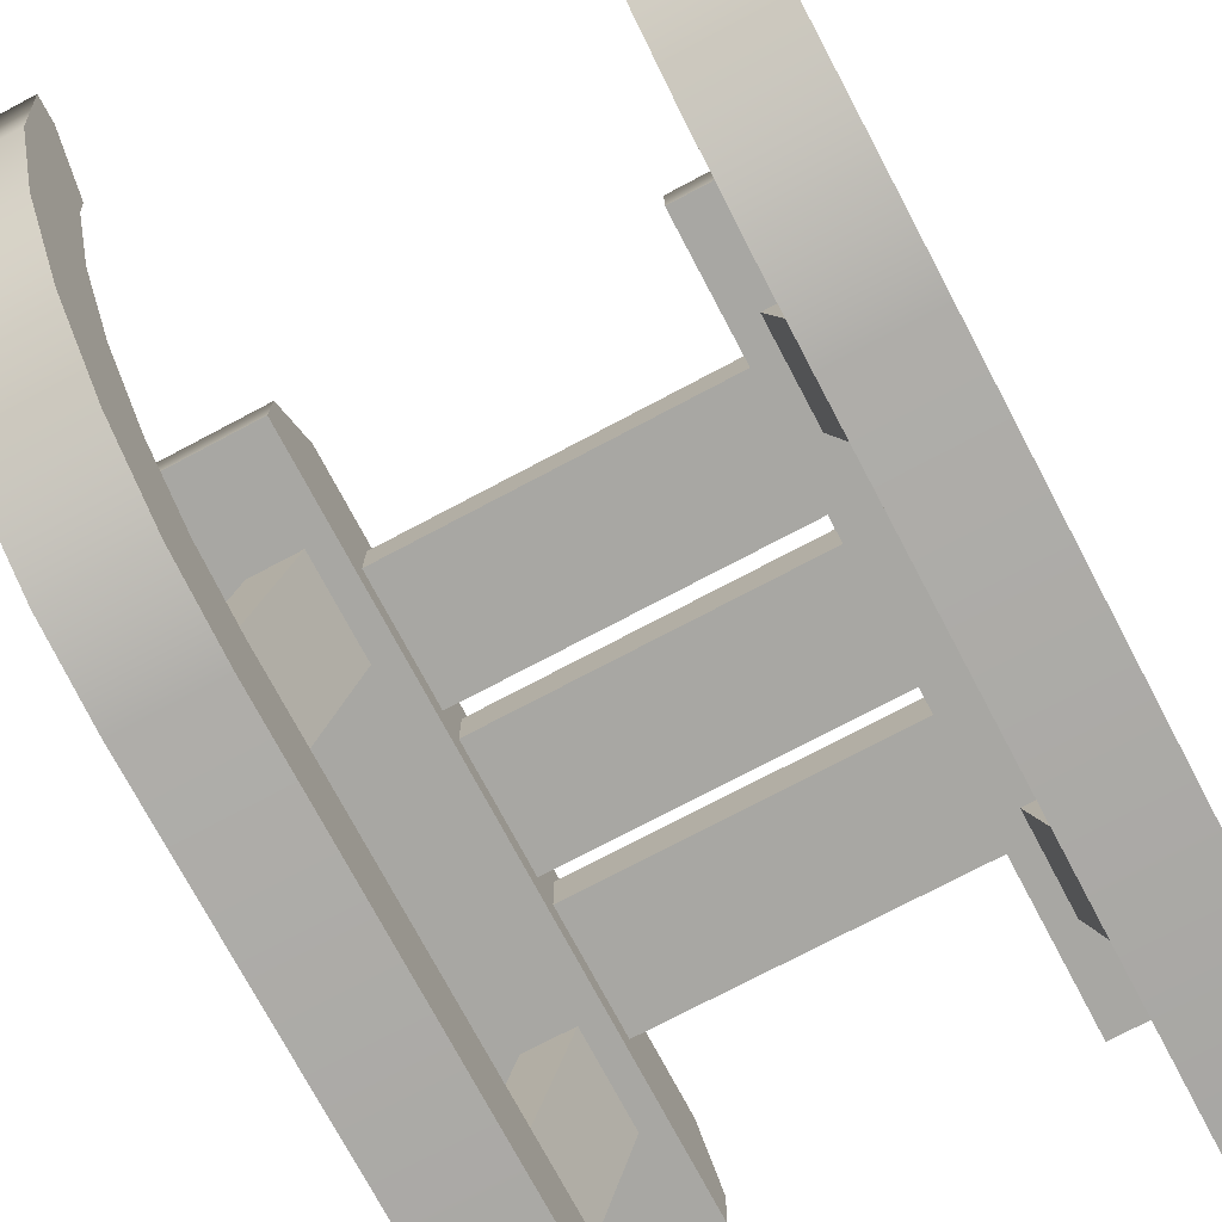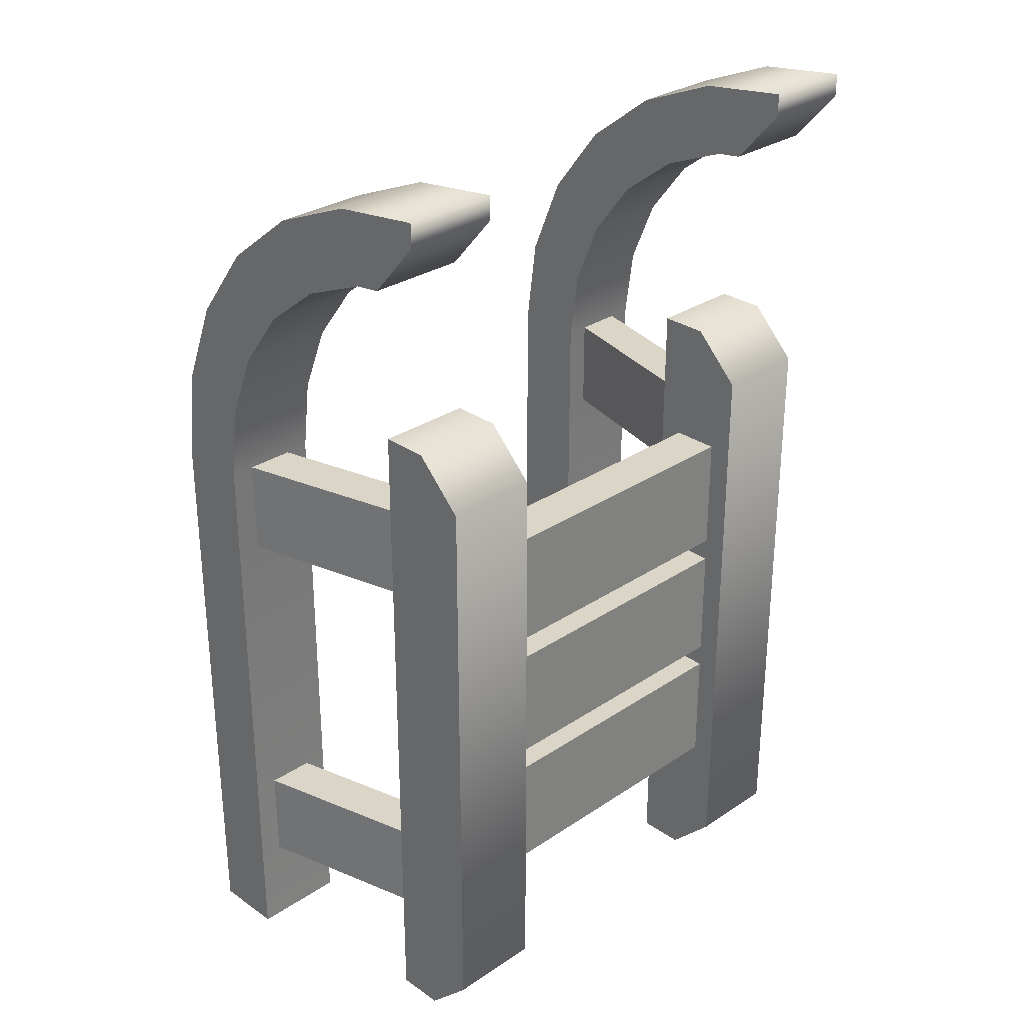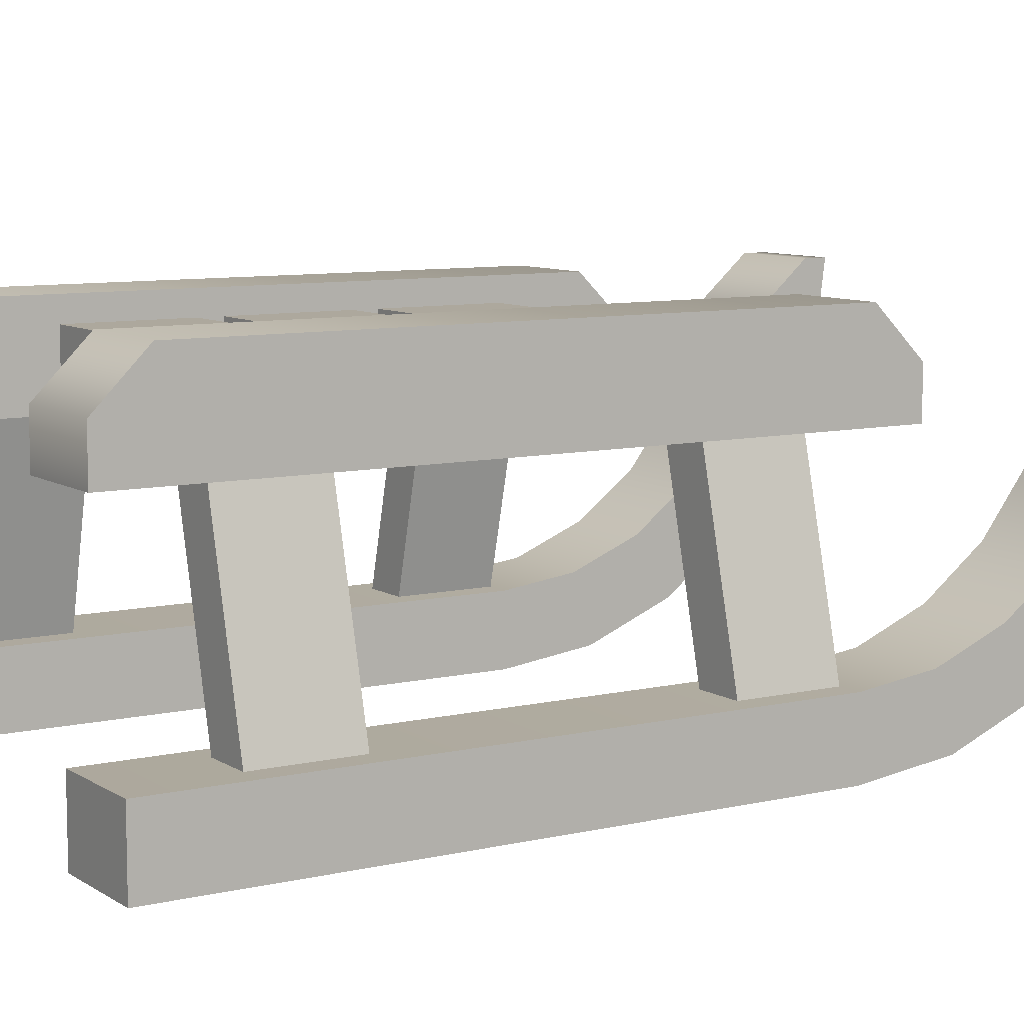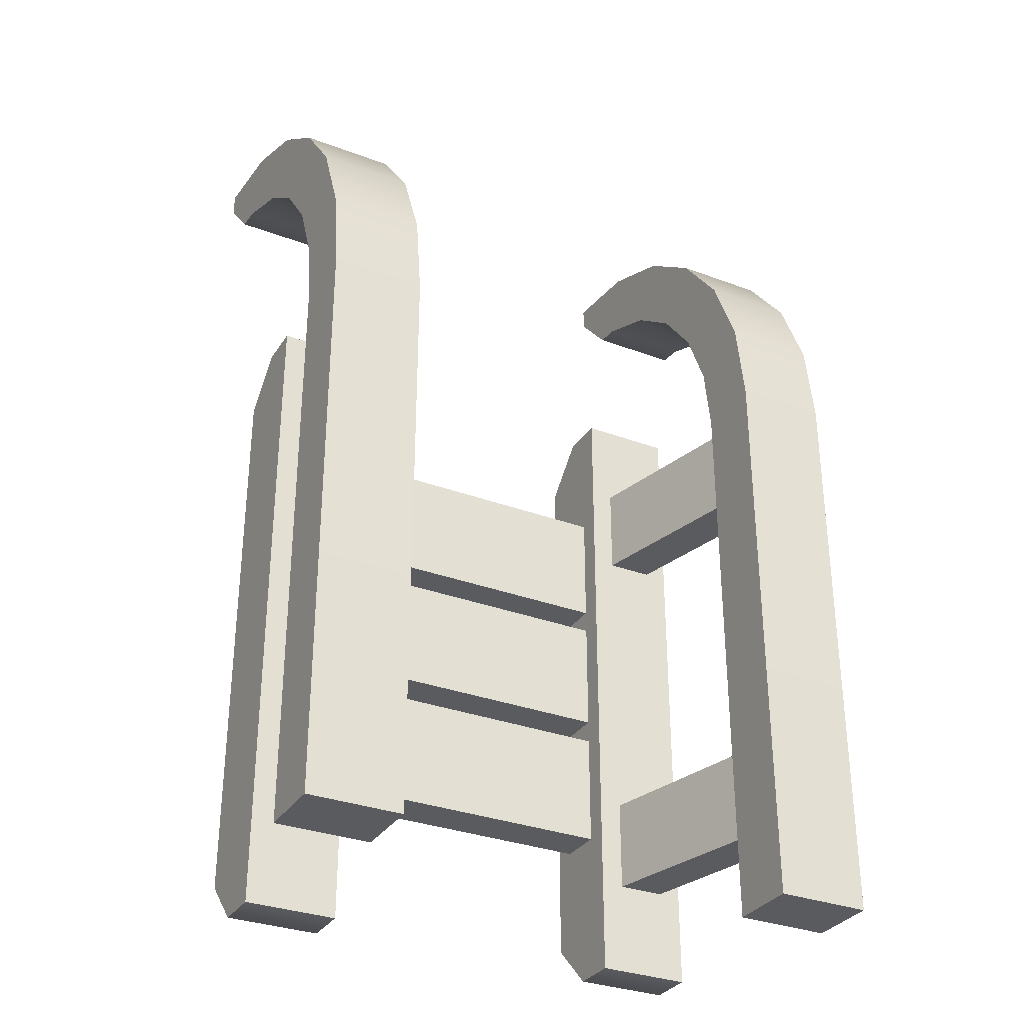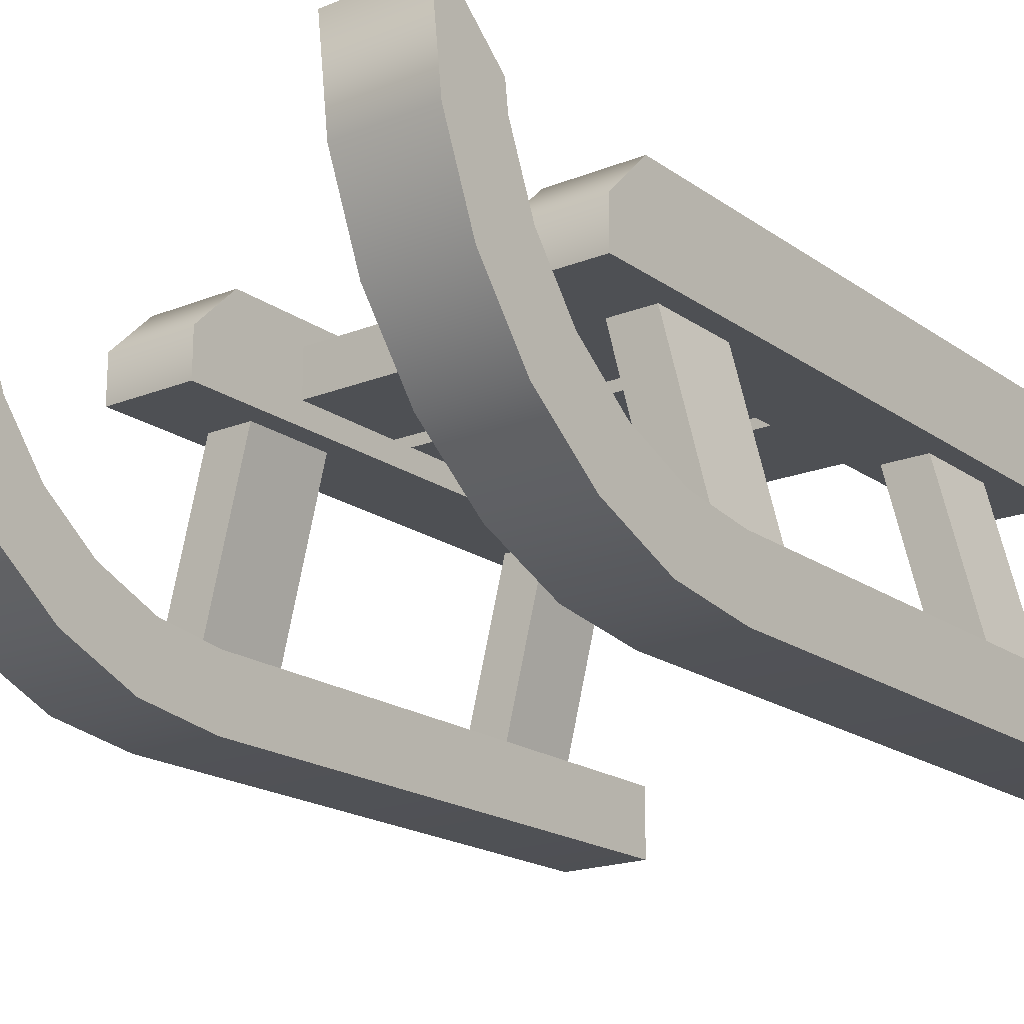
<metadata>
{"format":"obj","ext":"obj","renderer":"f3d","projection":"perspective","resolution":1024,"background":"white","views":[{"elev":-74.4,"azim":27.9,"up":"+Y"},{"elev":29.6,"azim":135.5,"up":"+Z"},{"elev":8.7,"azim":-122.1,"up":"+Y"},{"elev":-32.2,"azim":-27.7,"up":"+Z"},{"elev":-18.9,"azim":37.3,"up":"+Y"}]}
</metadata>
<code>
g sled
v -0.2125 0.08555 0.2026 1 1 1
v -0.3125 0.08555 0.2026 1 1 1
v -0.2125 0.07533 0.125 1 1 1
v -0.3125 0.07533 0.125 1 1 1
v -0.2125 0.07533 -0.5 1 1 1
v -0.3125 0.07533 -0.5 1 1 1
v -0.2125 -2.346e-16 -0.5 1 1 1
v -0.3125 -3.109e-16 -0.5 1 1 1
v -0.2125 0.2974 0.4145 1 1 1
v -0.2125 0.325 0.4181 1 1 1
v -0.3125 0.2974 0.4145 1 1 1
v -0.3125 0.325 0.4181 1 1 1
v -0.2125 0.2252 0.3845 1 1 1
v -0.3125 0.2252 0.3845 1 1 1
v -0.2125 0.1631 0.3369 1 1 1
v -0.3125 0.1631 0.3369 1 1 1
v -0.2125 0.1155 0.2748 1 1 1
v -0.3125 0.1155 0.2748 1 1 1
v -0.2125 0.375 0.5 1 1 1
v -0.3125 0.375 0.5 1 1 1
v -0.2125 0.375 0.4751 1 1 1
v -0.3125 0.375 0.4751 1 1 1
v -0.2125 2.428e-16 0.125 1 1 1
v -0.2125 0.01278 0.2221 1 1 1
v -0.2125 0.05024 0.3125 1 1 1
v -0.2125 0.1098 0.3902 1 1 1
v -0.2125 0.1875 0.4498 1 1 1
v -0.2125 0.2779 0.4872 1 1 1
v -0.3125 0.2779 0.4872 1 1 1
v -0.3125 0.1875 0.4498 1 1 1
v -0.3125 0.1098 0.3902 1 1 1
v -0.3125 0.05024 0.3125 1 1 1
v -0.3125 0.01278 0.2221 1 1 1
v -0.3125 1.664e-16 0.125 1 1 1
v 0.3125 0.08555 0.2026 1 1 1
v 0.2125 0.08555 0.2026 1 1 1
v 0.3125 0.07533 0.125 1 1 1
v 0.2125 0.07533 0.125 1 1 1
v 0.3125 0.07533 -0.5 1 1 1
v 0.2125 0.07533 -0.5 1 1 1
v 0.3125 -2.346e-16 -0.5 1 1 1
v 0.2125 -3.109e-16 -0.5 1 1 1
v 0.3125 0.2974 0.4145 1 1 1
v 0.3125 0.325 0.4181 1 1 1
v 0.2125 0.2974 0.4145 1 1 1
v 0.2125 0.325 0.4181 1 1 1
v 0.3125 0.2252 0.3845 1 1 1
v 0.2125 0.2252 0.3845 1 1 1
v 0.3125 0.1631 0.3369 1 1 1
v 0.2125 0.1631 0.3369 1 1 1
v 0.3125 0.1155 0.2748 1 1 1
v 0.2125 0.1155 0.2748 1 1 1
v 0.3125 0.375 0.5 1 1 1
v 0.2125 0.375 0.5 1 1 1
v 0.3125 0.375 0.4751 1 1 1
v 0.2125 0.375 0.4751 1 1 1
v 0.2125 0.2779 0.4872 1 1 1
v 0.2125 0.1875 0.4498 1 1 1
v 0.2125 0.1098 0.3902 1 1 1
v 0.2125 0.05024 0.3125 1 1 1
v 0.2125 0.01278 0.2221 1 1 1
v 0.2125 1.664e-16 0.125 1 1 1
v 0.3125 2.428e-16 0.125 1 1 1
v 0.3125 0.01278 0.2221 1 1 1
v 0.3125 0.05024 0.3125 1 1 1
v 0.3125 0.1098 0.3902 1 1 1
v 0.3125 0.1875 0.4498 1 1 1
v 0.3125 0.2779 0.4872 1 1 1
v 0.2875 0.07533 -0.4 1 1 1
v 0.2875 0.07533 -0.3 1 1 1
v 0.2375 0.2753 -0.4 1 1 1
v 0.2375 0.2753 -0.3 1 1 1
v 0.2375 0.07533 -0.3 1 1 1
v 0.1875 0.2753 -0.3 1 1 1
v 0.2375 0.07533 -0.4 1 1 1
v 0.1875 0.2753 -0.4 1 1 1
v 0.2875 0.07533 0.025 1 1 1
v 0.2875 0.07533 0.125 1 1 1
v 0.2375 0.2753 0.025 1 1 1
v 0.2375 0.2753 0.125 1 1 1
v 0.2375 0.07533 0.125 1 1 1
v 0.1875 0.2753 0.125 1 1 1
v 0.2375 0.07533 0.025 1 1 1
v 0.1875 0.2753 0.025 1 1 1
v -0.2375 0.07533 -0.4 1 1 1
v -0.2375 0.07533 -0.3 1 1 1
v -0.1875 0.2753 -0.4 1 1 1
v -0.1875 0.2753 -0.3 1 1 1
v -0.2375 0.2753 -0.3 1 1 1
v -0.2875 0.07533 -0.3 1 1 1
v -0.2875 0.07533 -0.4 1 1 1
v -0.2375 0.2753 -0.4 1 1 1
v -0.2375 0.07533 0.025 1 1 1
v -0.2375 0.07533 0.125 1 1 1
v -0.1875 0.2753 0.025 1 1 1
v -0.1875 0.2753 0.125 1 1 1
v -0.2375 0.2753 0.125 1 1 1
v -0.2875 0.07533 0.125 1 1 1
v -0.2875 0.07533 0.025 1 1 1
v -0.2375 0.2753 0.025 1 1 1
v 0.1625 0.2753 0.225 1 1 1
v 0.2625 0.2753 0.225 1 1 1
v 0.1625 0.2753 -0.5 1 1 1
v 0.2625 0.2753 -0.5 1 1 1
v 0.2625 0.3753 0.175 1 1 1
v 0.1625 0.3753 0.175 1 1 1
v 0.2625 0.3753 -0.45 1 1 1
v 0.1625 0.3753 -0.45 1 1 1
v 0.1625 0.3253 0.225 1 1 1
v 0.1625 0.3253 -0.5 1 1 1
v 0.2625 0.3253 -0.5 1 1 1
v 0.2625 0.3253 0.225 1 1 1
v -0.2625 0.2753 0.225 1 1 1
v -0.1625 0.2753 0.225 1 1 1
v -0.2625 0.2753 -0.5 1 1 1
v -0.1625 0.2753 -0.5 1 1 1
v -0.1625 0.3753 0.175 1 1 1
v -0.2625 0.3753 0.175 1 1 1
v -0.1625 0.3753 -0.45 1 1 1
v -0.2625 0.3753 -0.45 1 1 1
v -0.2625 0.3253 0.225 1 1 1
v -0.2625 0.3253 -0.5 1 1 1
v -0.1625 0.3253 -0.5 1 1 1
v -0.1625 0.3253 0.225 1 1 1
v -0.1625 0.3003 -0.3375 1 1 1
v -0.1625 0.3003 -0.2125 1 1 1
v 0.1625 0.3003 -0.3375 1 1 1
v 0.1625 0.3003 -0.2125 1 1 1
v -0.1625 0.3503 -0.3375 1 1 1
v 0.1625 0.3503 -0.3375 1 1 1
v -0.1625 0.3503 -0.2125 1 1 1
v 0.1625 0.3503 -0.2125 1 1 1
v -0.1625 0.3003 -0.1875 1 1 1
v -0.1625 0.3003 -0.0625 1 1 1
v 0.1625 0.3003 -0.1875 1 1 1
v 0.1625 0.3003 -0.0625 1 1 1
v -0.1625 0.3503 -0.1875 1 1 1
v 0.1625 0.3503 -0.1875 1 1 1
v -0.1625 0.3503 -0.0625 1 1 1
v 0.1625 0.3503 -0.0625 1 1 1
v -0.1625 0.3003 -0.0375 1 1 1
v -0.1625 0.3003 0.0875 1 1 1
v 0.1625 0.3003 -0.0375 1 1 1
v 0.1625 0.3003 0.0875 1 1 1
v -0.1625 0.3503 -0.0375 1 1 1
v 0.1625 0.3503 -0.0375 1 1 1
v -0.1625 0.3503 0.0875 1 1 1
v 0.1625 0.3503 0.0875 1 1 1
f 3 2 1
f 2 3 4
f 5 4 3
f 4 5 6
f 8 5 7
f 5 8 6
f 11 10 9
f 10 11 12
f 14 9 13
f 9 14 11
f 16 13 15
f 13 16 14
f 17 16 15
f 16 17 18
f 1 18 17
f 18 1 2
f 21 20 19
f 20 21 22
f 10 22 21
f 22 10 12
f 5 23 7
f 23 5 24
f 24 5 25
f 25 5 3
f 25 3 26
f 26 3 1
f 26 1 17
f 26 17 27
f 27 17 15
f 27 15 13
f 27 13 28
f 28 13 9
f 28 9 19
f 19 9 10
f 19 10 21
f 12 20 22
f 11 20 12
f 11 29 20
f 14 29 11
f 14 30 29
f 16 30 14
f 18 30 16
f 18 31 30
f 2 31 18
f 4 31 2
f 31 4 32
f 6 32 4
f 6 33 32
f 8 33 6
f 33 8 34
f 37 36 35
f 36 37 38
f 39 38 37
f 38 39 40
f 42 39 41
f 39 42 40
f 45 44 43
f 44 45 46
f 48 43 47
f 43 48 45
f 50 47 49
f 47 50 48
f 51 50 49
f 50 51 52
f 35 52 51
f 52 35 36
f 55 54 53
f 54 55 56
f 44 56 55
f 56 44 46
f 46 54 56
f 45 54 46
f 45 57 54
f 48 57 45
f 48 58 57
f 50 58 48
f 52 58 50
f 52 59 58
f 36 59 52
f 38 59 36
f 59 38 60
f 40 60 38
f 40 61 60
f 42 61 40
f 61 42 62
f 39 63 41
f 63 39 64
f 64 39 65
f 65 39 37
f 65 37 66
f 66 37 35
f 66 35 51
f 66 51 67
f 67 51 49
f 67 49 47
f 67 47 68
f 68 47 43
f 68 43 53
f 53 43 44
f 53 44 55
f 71 70 69
f 70 71 72
f 72 73 70
f 73 72 74
f 74 75 73
f 75 74 76
f 75 71 69
f 71 75 76
f 79 78 77
f 78 79 80
f 80 81 78
f 81 80 82
f 82 83 81
f 83 82 84
f 83 79 77
f 79 83 84
f 87 86 85
f 86 87 88
f 89 86 88
f 86 89 90
f 89 91 90
f 91 89 92
f 85 92 87
f 92 85 91
f 95 94 93
f 94 95 96
f 97 94 96
f 94 97 98
f 97 99 98
f 99 97 100
f 93 100 95
f 100 93 99
f 103 102 101
f 102 103 104
f 107 106 105
f 106 107 108
f 109 103 101
f 103 109 110
f 110 109 106
f 110 106 108
f 111 102 104
f 102 111 112
f 112 111 107
f 112 107 105
f 109 102 112
f 102 109 101
f 103 111 104
f 111 103 110
f 106 112 105
f 112 106 109
f 111 108 107
f 108 111 110
f 115 114 113
f 114 115 116
f 119 118 117
f 118 119 120
f 121 115 113
f 115 121 122
f 122 121 118
f 122 118 120
f 123 114 116
f 114 123 124
f 124 123 119
f 124 119 117
f 121 114 124
f 114 121 113
f 115 123 116
f 123 115 122
f 118 124 117
f 124 118 121
f 123 120 119
f 120 123 122
f 8 23 34
f 23 8 7
f 34 24 33
f 24 34 23
f 33 25 32
f 25 33 24
f 32 26 31
f 26 32 25
f 30 26 27
f 26 30 31
f 29 27 28
f 27 29 30
f 20 28 19
f 28 20 29
f 42 63 62
f 63 42 41
f 62 64 61
f 64 62 63
f 61 65 60
f 65 61 64
f 60 66 59
f 66 60 65
f 58 66 67
f 66 58 59
f 57 67 68
f 67 57 58
f 54 68 53
f 68 54 57
f 127 126 125
f 126 127 128
f 131 130 129
f 130 131 132
f 129 127 125
f 127 129 130
f 129 126 131
f 126 129 125
f 132 126 128
f 126 132 131
f 127 132 128
f 132 127 130
f 135 134 133
f 134 135 136
f 139 138 137
f 138 139 140
f 137 135 133
f 135 137 138
f 137 134 139
f 134 137 133
f 140 134 136
f 134 140 139
f 135 140 136
f 140 135 138
f 143 142 141
f 142 143 144
f 147 146 145
f 146 147 148
f 145 143 141
f 143 145 146
f 145 142 147
f 142 145 141
f 148 142 144
f 142 148 147
f 143 148 144
f 148 143 146
g sled
f 3 2 1
f 2 3 4
f 5 4 3
f 4 5 6
f 8 5 7
f 5 8 6
f 11 10 9
f 10 11 12
f 14 9 13
f 9 14 11
f 16 13 15
f 13 16 14
f 17 16 15
f 16 17 18
f 1 18 17
f 18 1 2
f 21 20 19
f 20 21 22
f 10 22 21
f 22 10 12
f 5 23 7
f 23 5 24
f 24 5 25
f 25 5 3
f 25 3 26
f 26 3 1
f 26 1 17
f 26 17 27
f 27 17 15
f 27 15 13
f 27 13 28
f 28 13 9
f 28 9 19
f 19 9 10
f 19 10 21
f 12 20 22
f 11 20 12
f 11 29 20
f 14 29 11
f 14 30 29
f 16 30 14
f 18 30 16
f 18 31 30
f 2 31 18
f 4 31 2
f 31 4 32
f 6 32 4
f 6 33 32
f 8 33 6
f 33 8 34
f 37 36 35
f 36 37 38
f 39 38 37
f 38 39 40
f 42 39 41
f 39 42 40
f 45 44 43
f 44 45 46
f 48 43 47
f 43 48 45
f 50 47 49
f 47 50 48
f 51 50 49
f 50 51 52
f 35 52 51
f 52 35 36
f 55 54 53
f 54 55 56
f 44 56 55
f 56 44 46
f 46 54 56
f 45 54 46
f 45 57 54
f 48 57 45
f 48 58 57
f 50 58 48
f 52 58 50
f 52 59 58
f 36 59 52
f 38 59 36
f 59 38 60
f 40 60 38
f 40 61 60
f 42 61 40
f 61 42 62
f 39 63 41
f 63 39 64
f 64 39 65
f 65 39 37
f 65 37 66
f 66 37 35
f 66 35 51
f 66 51 67
f 67 51 49
f 67 49 47
f 67 47 68
f 68 47 43
f 68 43 53
f 53 43 44
f 53 44 55
f 71 70 69
f 70 71 72
f 72 73 70
f 73 72 74
f 74 75 73
f 75 74 76
f 75 71 69
f 71 75 76
f 79 78 77
f 78 79 80
f 80 81 78
f 81 80 82
f 82 83 81
f 83 82 84
f 83 79 77
f 79 83 84
f 87 86 85
f 86 87 88
f 89 86 88
f 86 89 90
f 89 91 90
f 91 89 92
f 85 92 87
f 92 85 91
f 95 94 93
f 94 95 96
f 97 94 96
f 94 97 98
f 97 99 98
f 99 97 100
f 93 100 95
f 100 93 99
f 103 102 101
f 102 103 104
f 107 106 105
f 106 107 108
f 109 103 101
f 103 109 110
f 110 109 106
f 110 106 108
f 111 102 104
f 102 111 112
f 112 111 107
f 112 107 105
f 109 102 112
f 102 109 101
f 103 111 104
f 111 103 110
f 106 112 105
f 112 106 109
f 111 108 107
f 108 111 110
f 115 114 113
f 114 115 116
f 119 118 117
f 118 119 120
f 121 115 113
f 115 121 122
f 122 121 118
f 122 118 120
f 123 114 116
f 114 123 124
f 124 123 119
f 124 119 117
f 121 114 124
f 114 121 113
f 115 123 116
f 123 115 122
f 118 124 117
f 124 118 121
f 123 120 119
f 120 123 122
f 8 23 34
f 23 8 7
f 34 24 33
f 24 34 23
f 33 25 32
f 25 33 24
f 32 26 31
f 26 32 25
f 30 26 27
f 26 30 31
f 29 27 28
f 27 29 30
f 20 28 19
f 28 20 29
f 42 63 62
f 63 42 41
f 62 64 61
f 64 62 63
f 61 65 60
f 65 61 64
f 60 66 59
f 66 60 65
f 58 66 67
f 66 58 59
f 57 67 68
f 67 57 58
f 54 68 53
f 68 54 57
f 127 126 125
f 126 127 128
f 131 130 129
f 130 131 132
f 129 127 125
f 127 129 130
f 129 126 131
f 126 129 125
f 132 126 128
f 126 132 131
f 127 132 128
f 132 127 130
f 135 134 133
f 134 135 136
f 139 138 137
f 138 139 140
f 137 135 133
f 135 137 138
f 137 134 139
f 134 137 133
f 140 134 136
f 134 140 139
f 135 140 136
f 140 135 138
f 143 142 141
f 142 143 144
f 147 146 145
f 146 147 148
f 145 143 141
f 143 145 146
f 145 142 147
f 142 145 141
f 148 142 144
f 142 148 147
f 143 148 144
f 148 143 146

</code>
